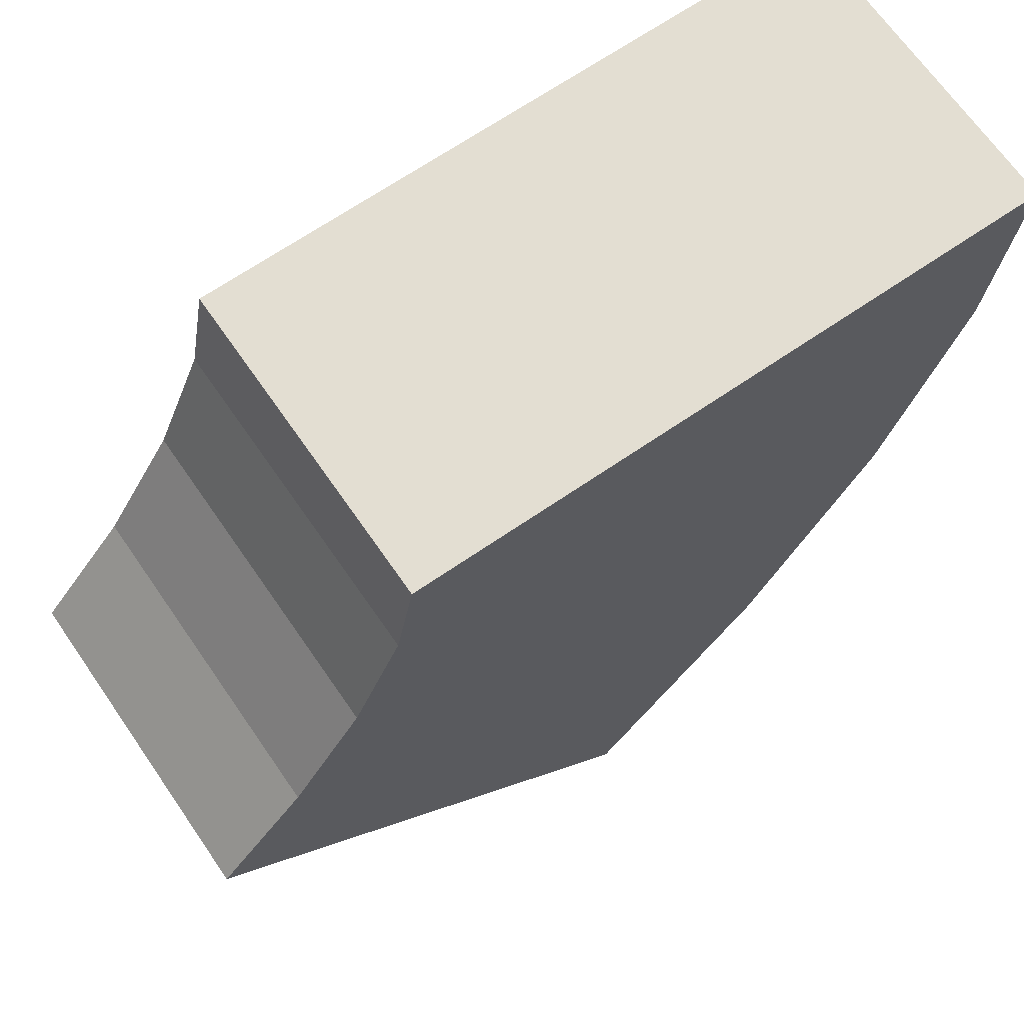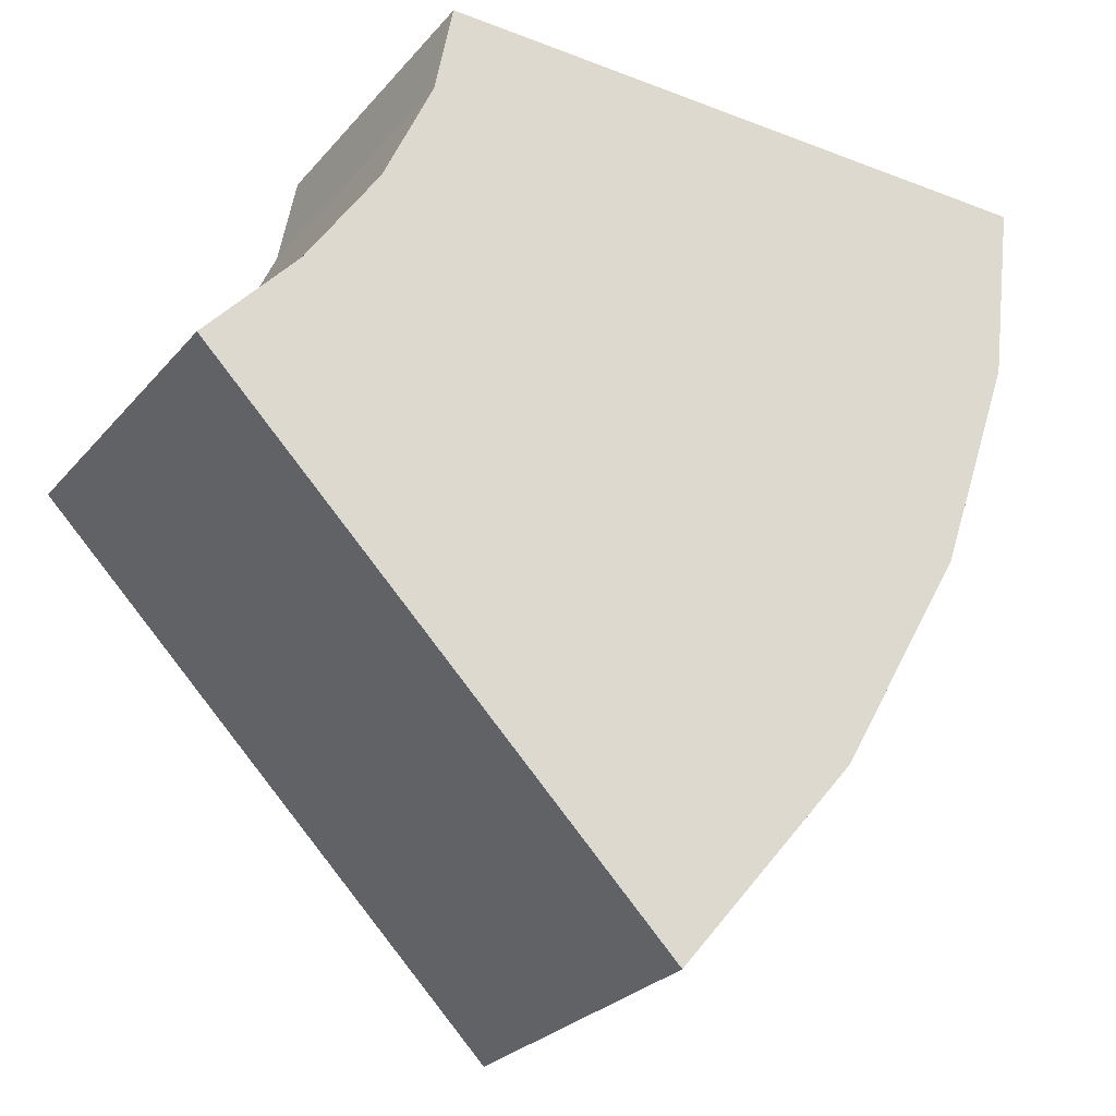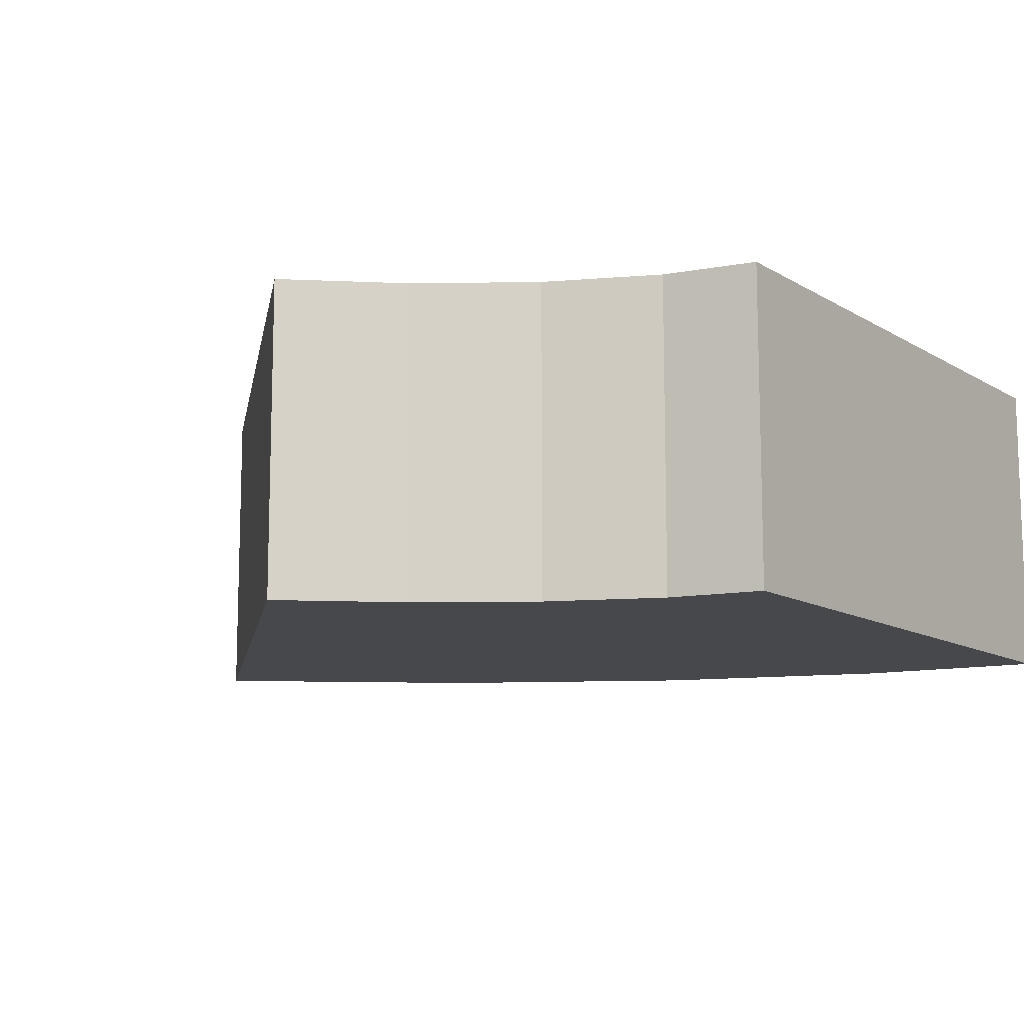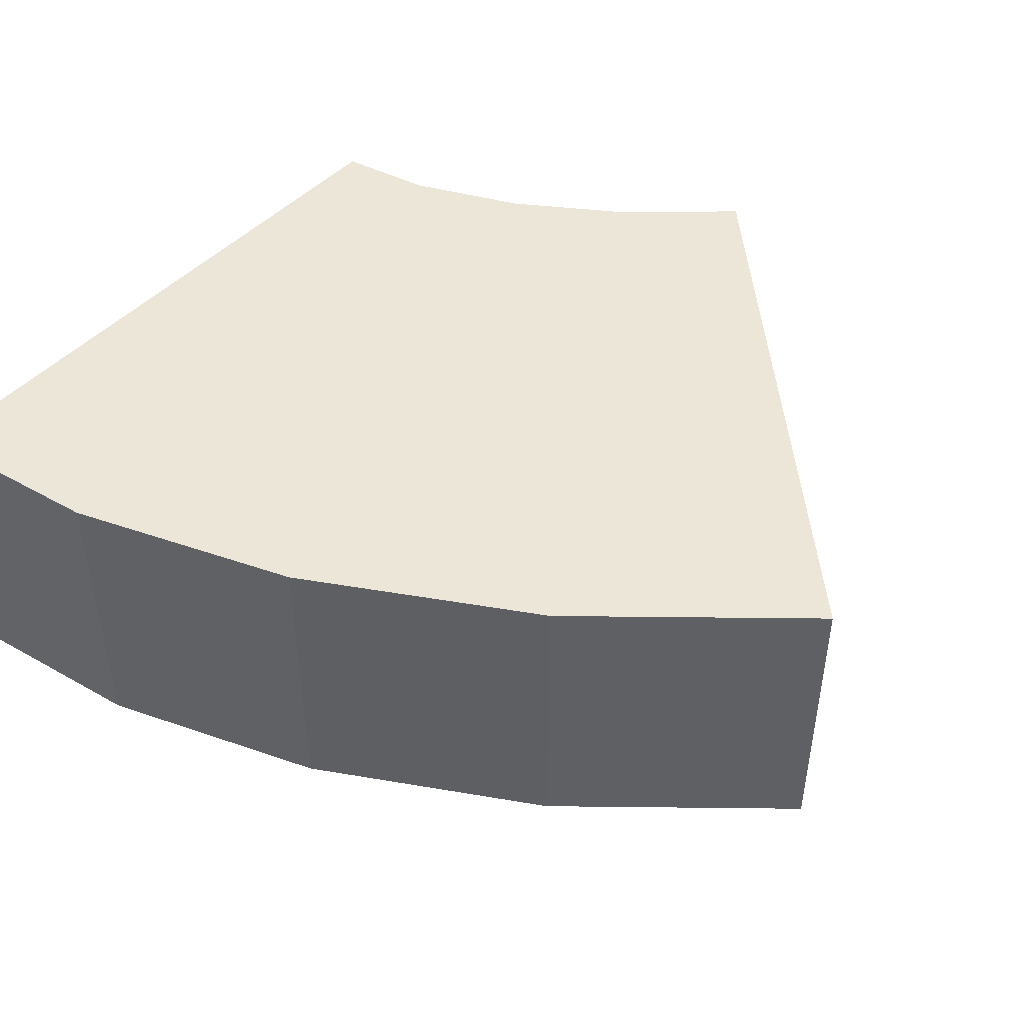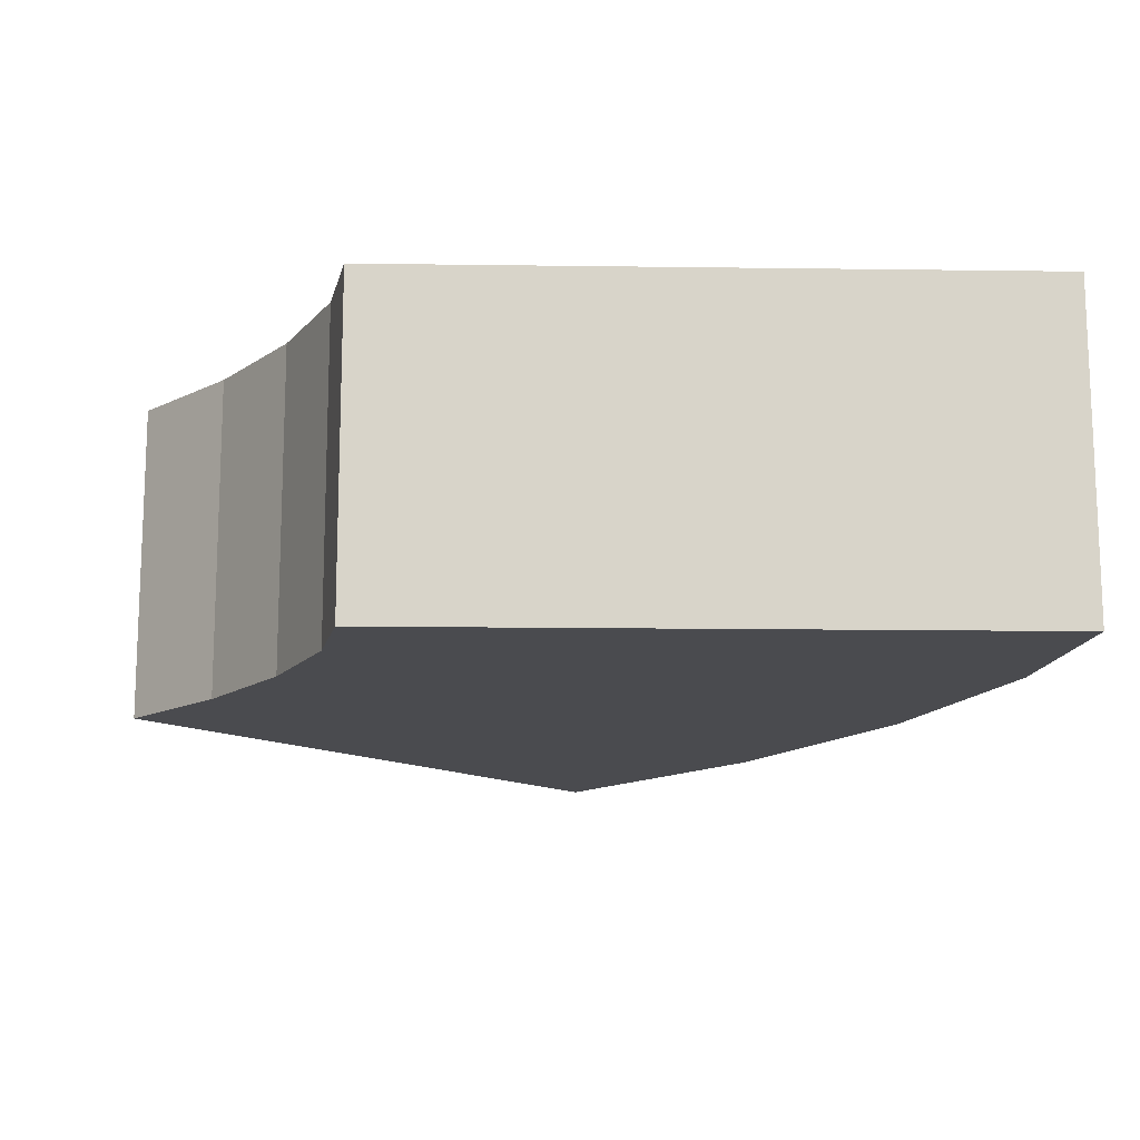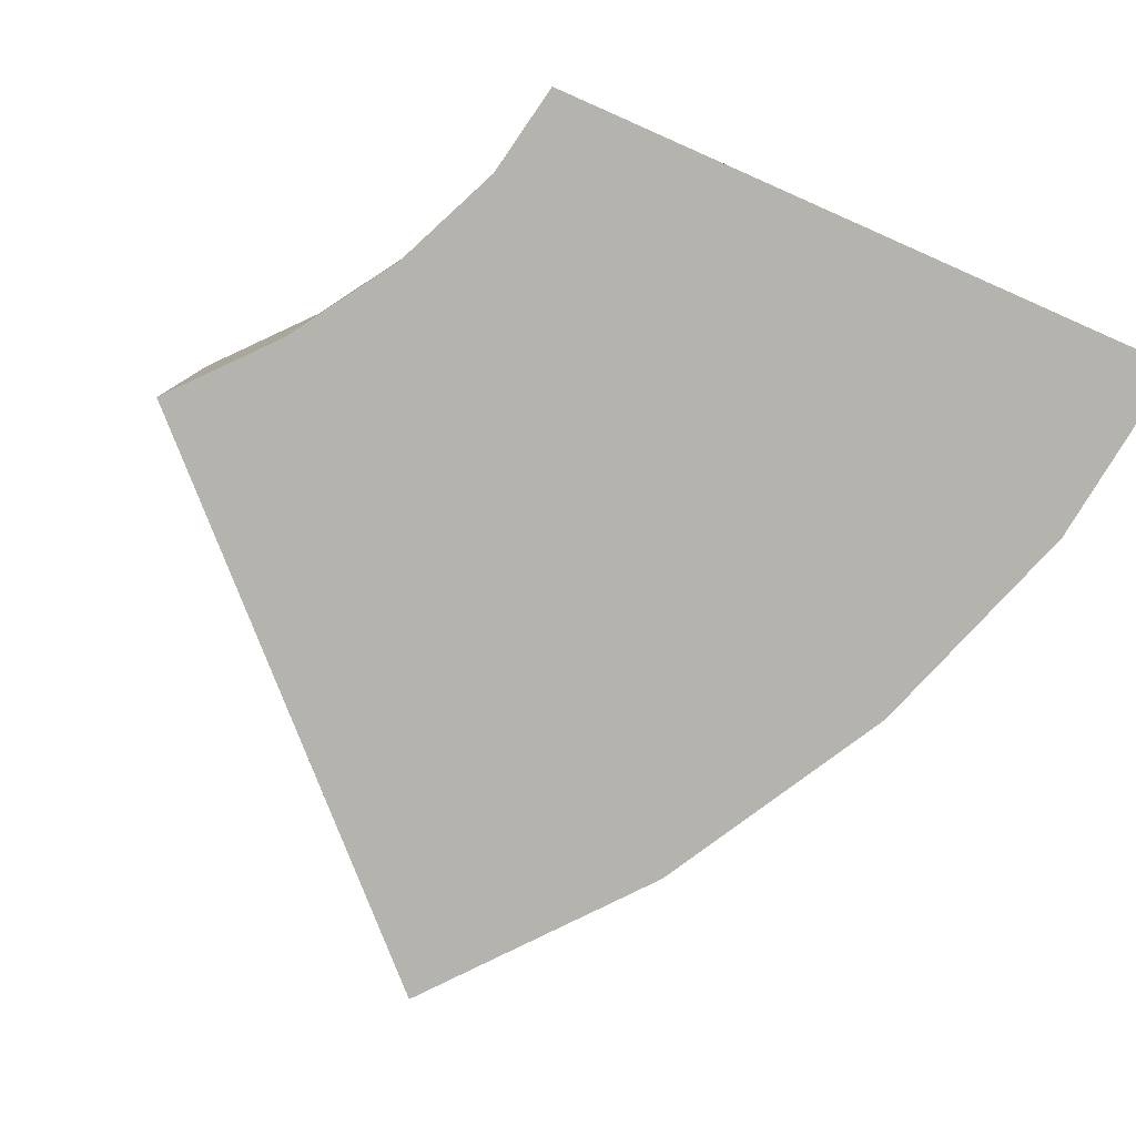
<metadata>
{"format":"obj","ext":"obj","renderer":"f3d","projection":"perspective","resolution":1024,"background":"white","views":[{"elev":67.6,"azim":-34.6,"up":"+Z"},{"elev":-27.0,"azim":-31.1,"up":"+Z"},{"elev":-11.5,"azim":-54.8,"up":"+Y"},{"elev":46.6,"azim":130.5,"up":"+Y"},{"elev":-14.3,"azim":-1.7,"up":"+Y"},{"elev":-79.9,"azim":-23.8,"up":"+Y"}]}
</metadata>
<code>
v -0.715 0 0.01
v -0.853 -0.5 -0.147
v -0.853 0 -0.147
v -0.715 -0.5 0.01
v -0.604 0 0.18
v -0.604 -0.5 0.18
v -0.528 0 0.353
v -0.528 -0.5 0.353
v -0.5 0 0.5
v -0.5 -0.5 0.5
v 0.461 0 0.203
v 0.5 -0.5 0.5
v 0.5 0 0.5
v 0.461 -0.5 0.203
v 0.338 0 -0.156
v 0.338 -0.5 -0.156
v 0.133 0 -0.519
v 0.133 -0.5 -0.519
v -0.146 0 -0.854
v -0.146 -0.5 -0.854
g 1
f 19 20 3
f 2 3 20
g 2
f 9 10 13
f 12 13 10
g 3
f 13 12 11
f 14 11 12
f 11 14 15
f 16 15 14
f 15 16 17
f 18 17 16
f 17 18 19
f 20 19 18
g 4
f 3 2 1
f 4 1 2
f 1 4 5
f 6 5 4
f 5 6 7
f 8 7 6
f 7 8 9
f 10 9 8
g 5
f 14 12 8
f 8 12 10
f 16 14 6
f 6 14 8
f 18 16 4
f 4 16 6
f 20 18 2
f 2 18 4
g 6
f 7 9 11
f 11 9 13
f 5 7 15
f 15 7 11
f 1 5 17
f 17 5 15
f 3 1 19
f 19 1 17

</code>
